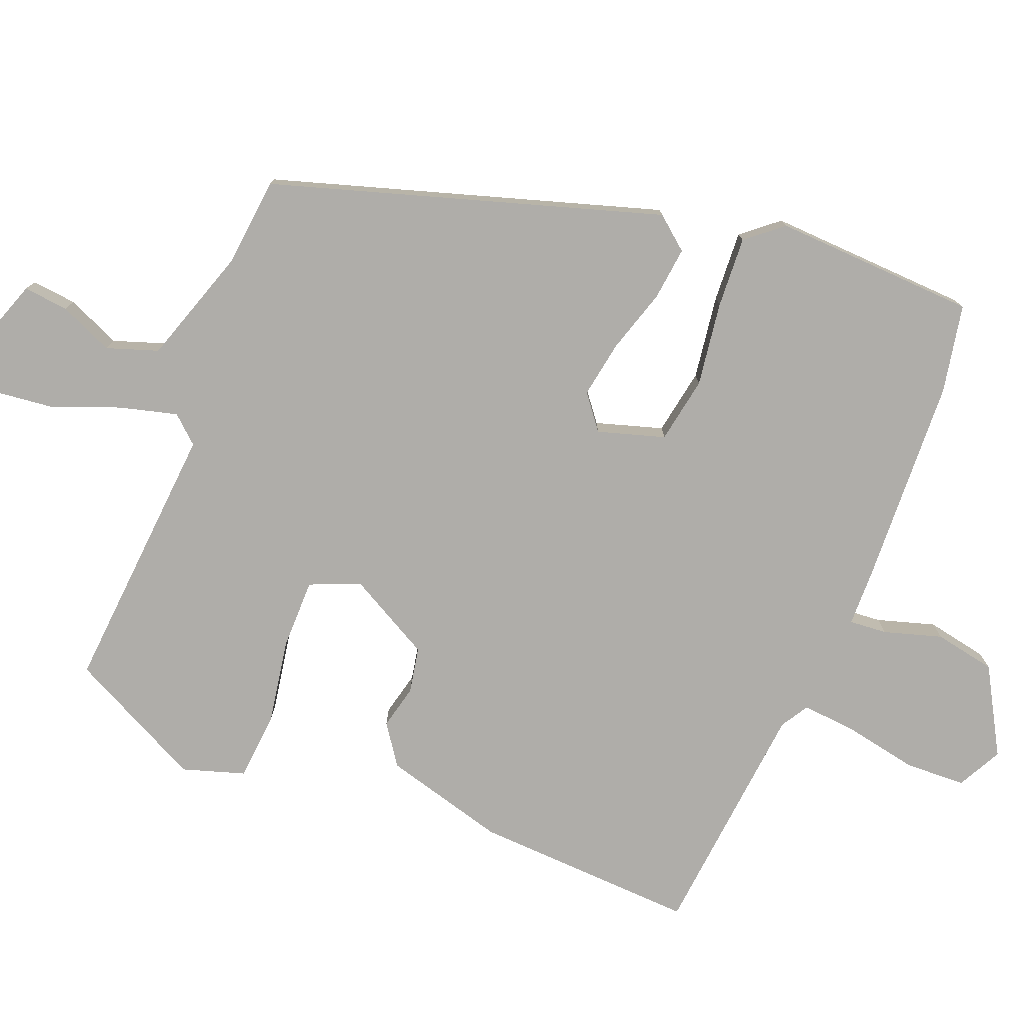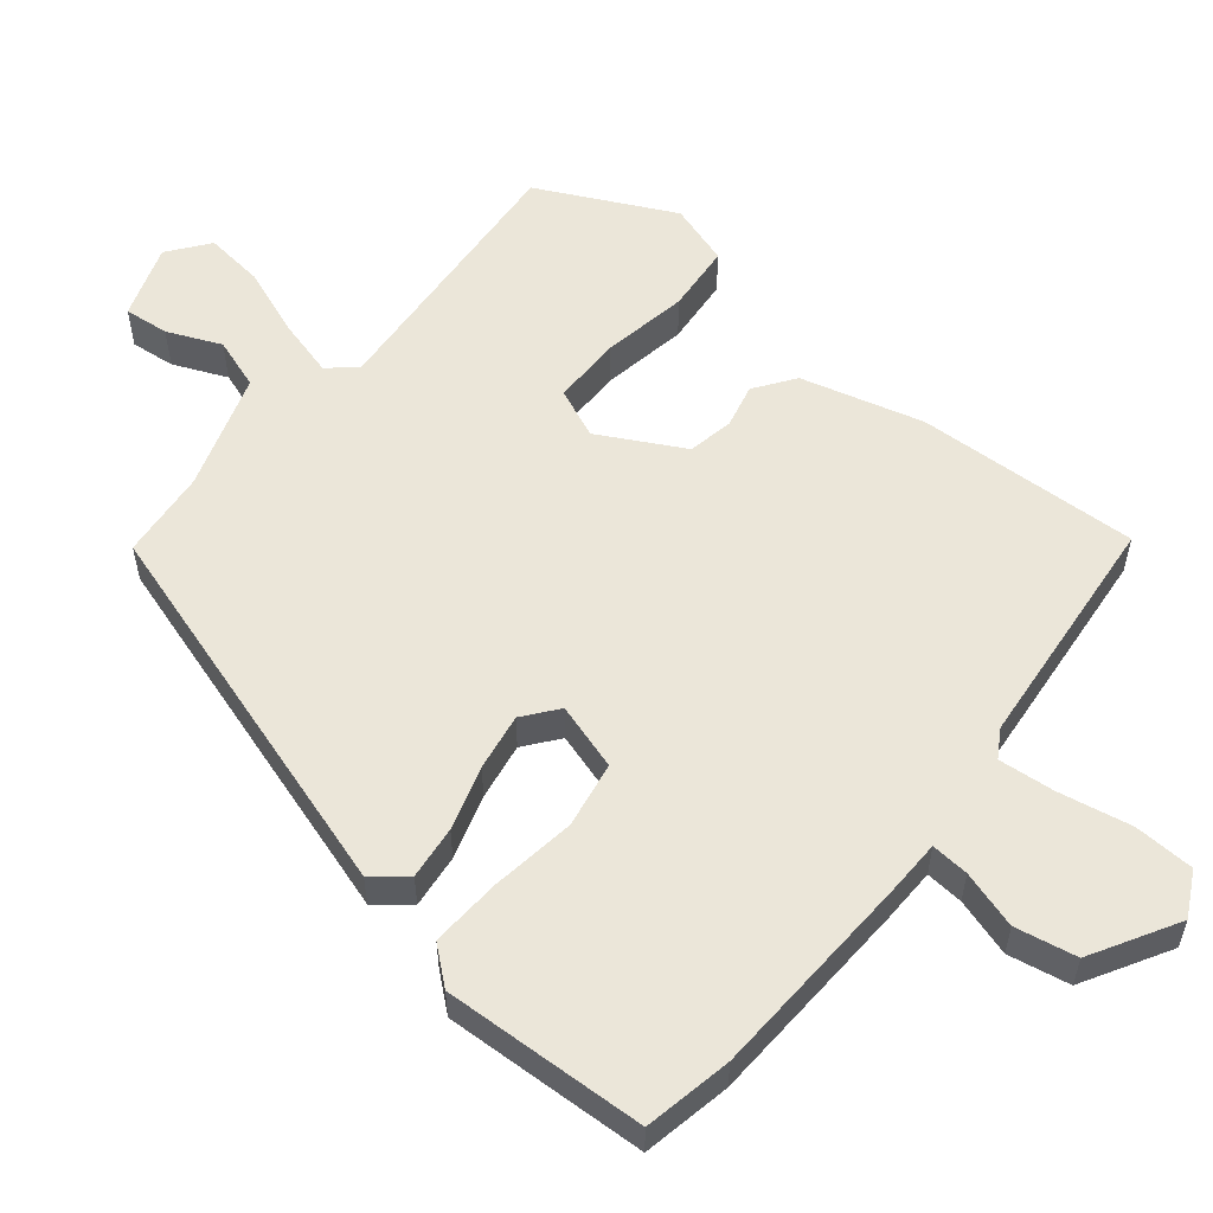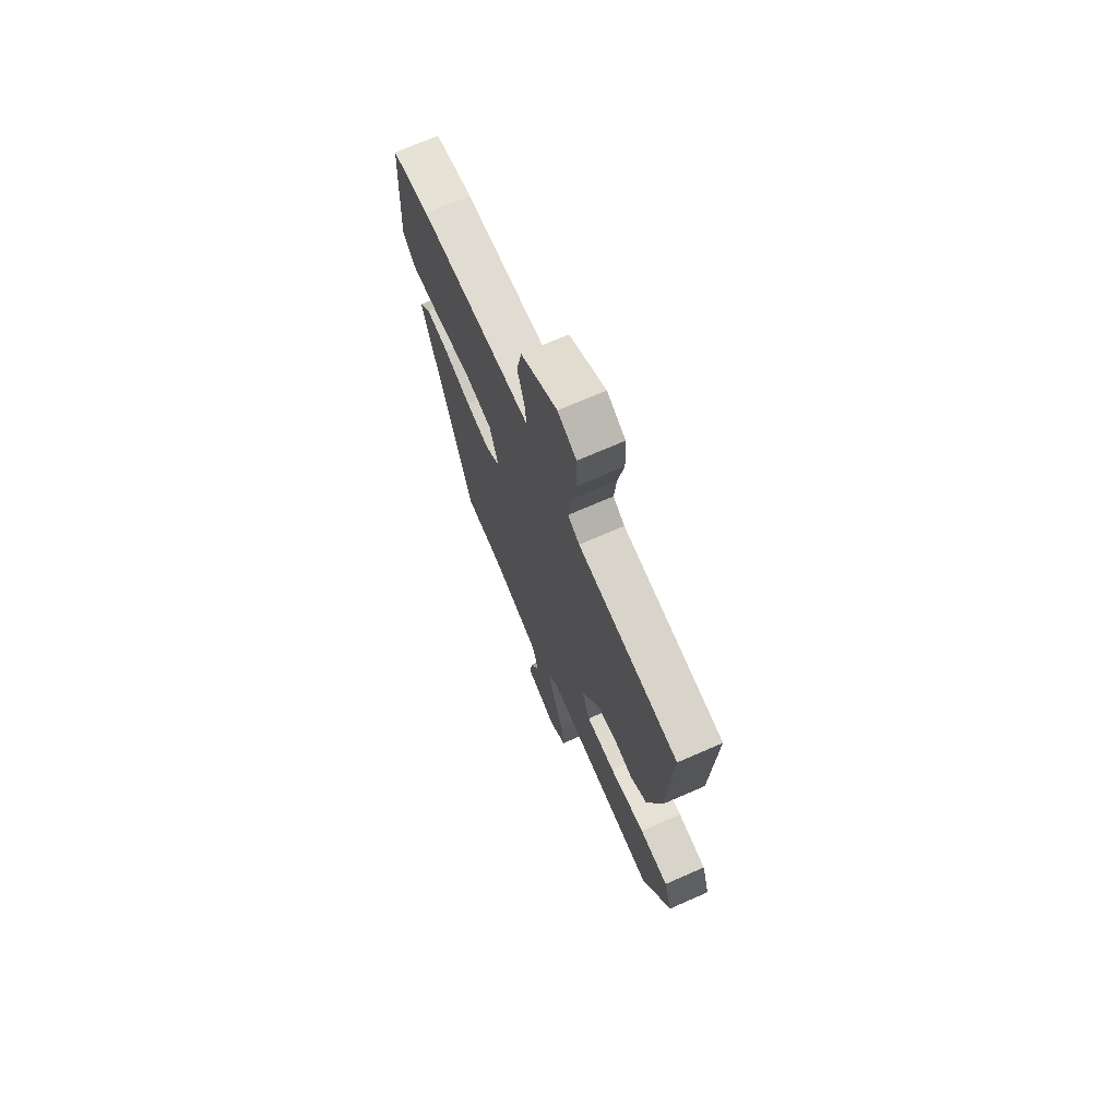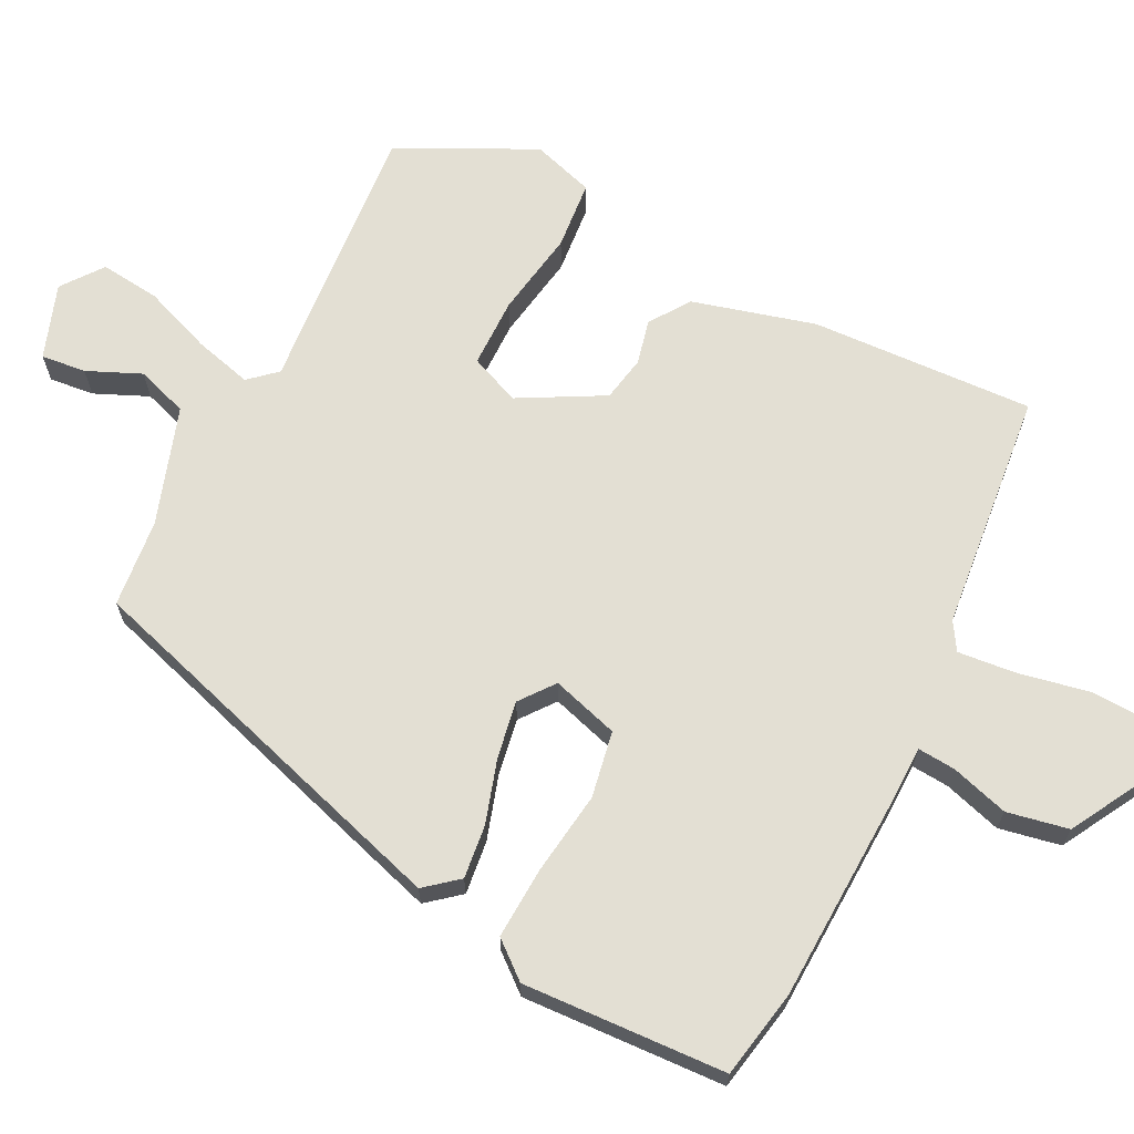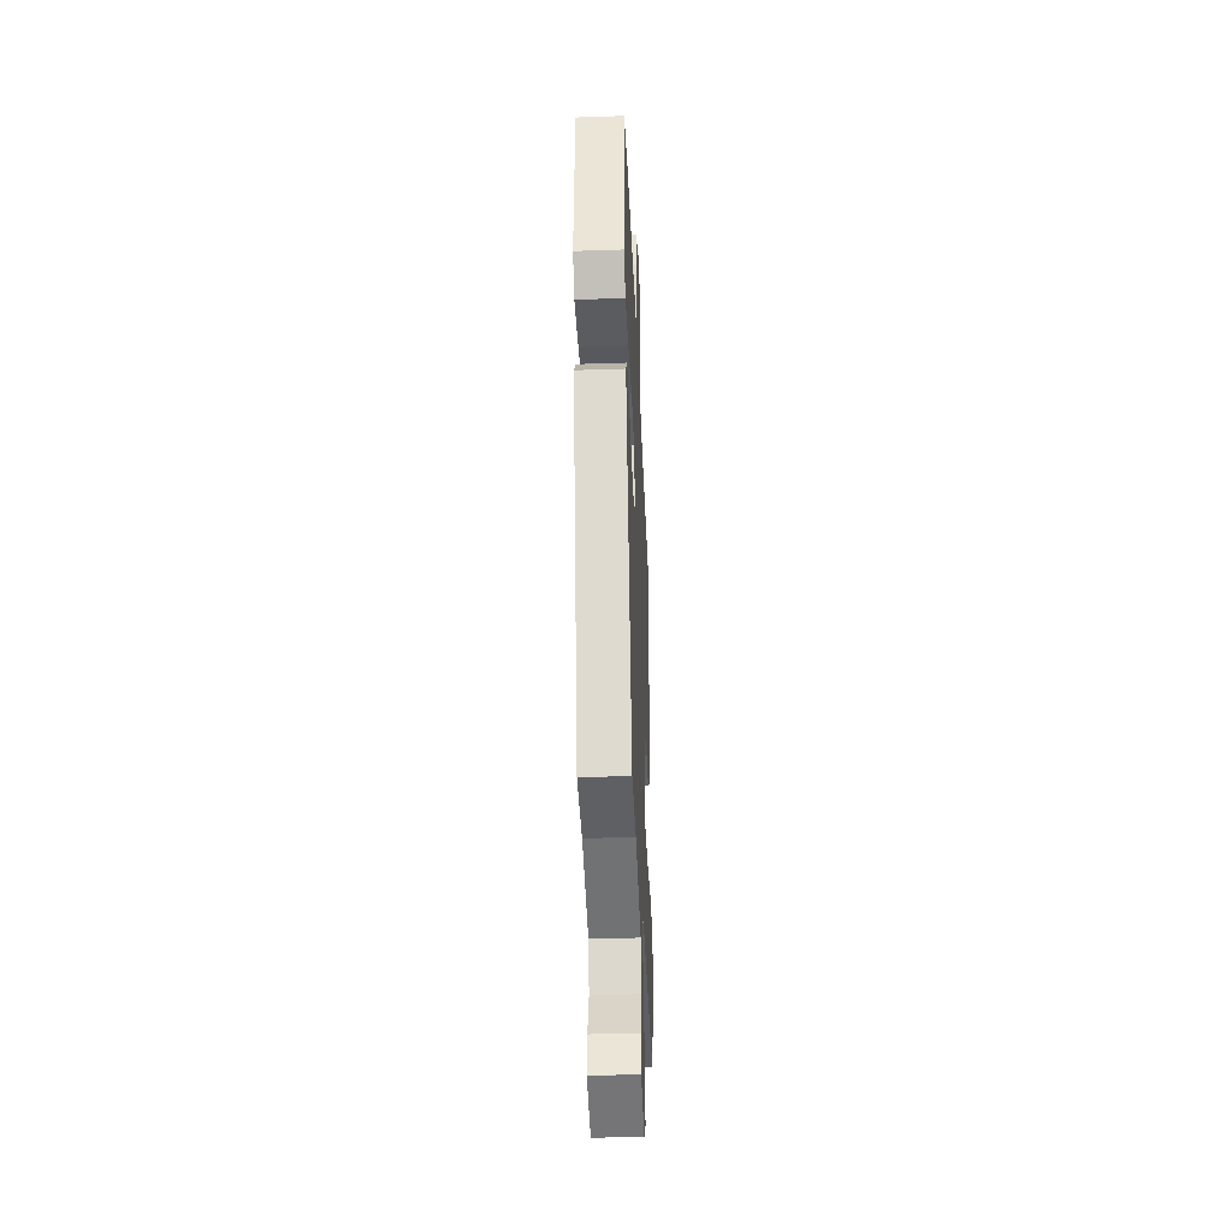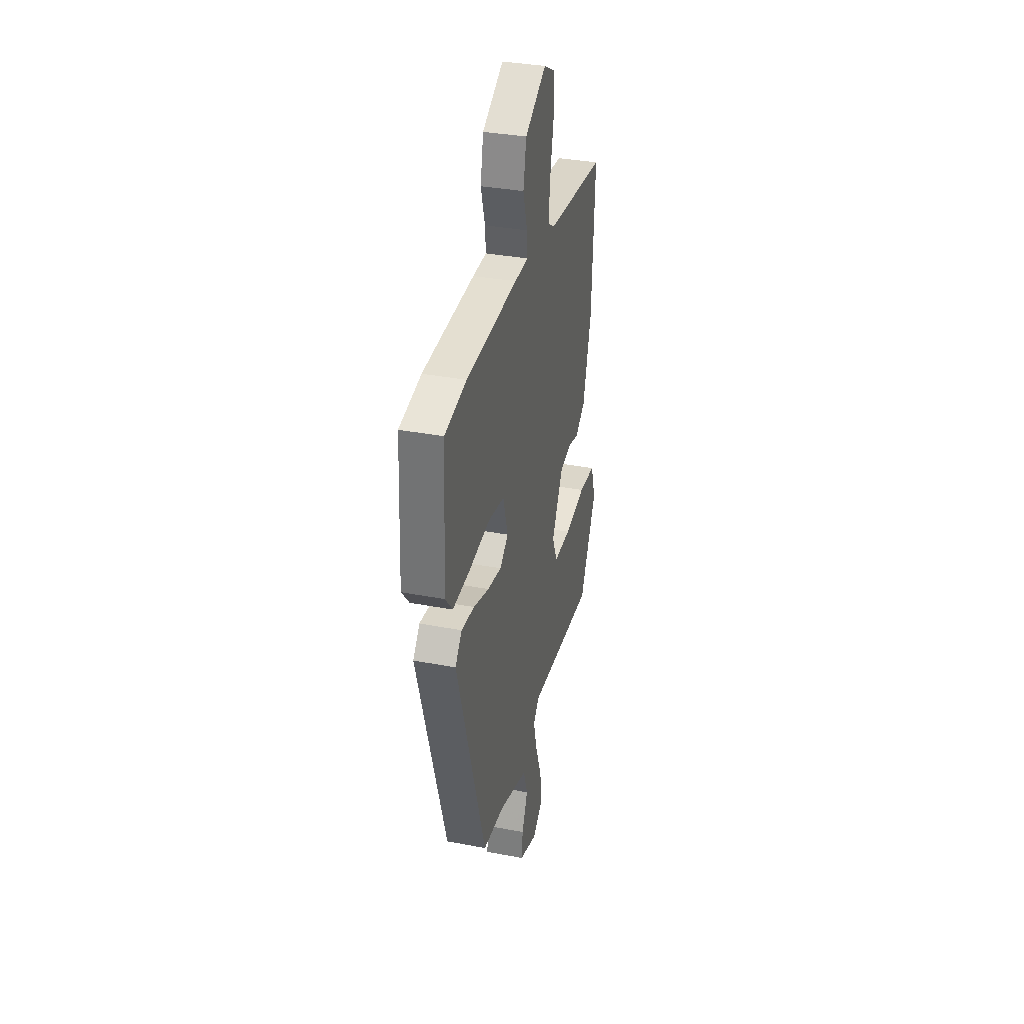
<metadata>
{"format":"obj","ext":"obj","renderer":"f3d","projection":"perspective","resolution":1024,"background":"white","views":[{"elev":-77.4,"azim":-111.4,"up":"+Y"},{"elev":56.0,"azim":-50.4,"up":"+Y"},{"elev":70.8,"azim":66.3,"up":"+Z"},{"elev":67.1,"azim":-63.1,"up":"+Y"},{"elev":-37.1,"azim":-87.5,"up":"+Z"},{"elev":34.7,"azim":-75.6,"up":"+Z"}]}
</metadata>
<code>
v 0.453 0.07 -0.513
v 0.07 0.07 -0.481
v 0.036 0.07 -0.519
v 0.057 0.07 -0.6
v 0.093 0.07 -0.696
v 0.102 0.07 -0.78
v 0.045 0.07 -0.823
v -0.059 0.07 -0.786
v -0.052 0.07 -0.723
v -0.019 0.07 -0.648
v -0.043 0.07 -0.576
v -0.207 0.07 -0.521
v -0.331 0.07 -0.508
v -0.496 0.07 0.036
v -0.458 0.07 0.082
v -0.383 0.07 0.073
v -0.294 0.07 0.045
v -0.214 0.07 0.031
v -0.166 0.07 0.068
v -0.194 0.07 0.162
v -0.287 0.07 0.179
v -0.405 0.07 0.163
v -0.505 0.07 0.158
v -0.547 0.07 0.209
v -0.532 0.07 0.494
v -0.408 0.07 0.517
v -0.113 0.07 0.528
v -0.035 0.07 0.529
v -0.039 0.07 0.582
v -0.063 0.07 0.663
v -0.046 0.07 0.749
v 0.075 0.07 0.817
v 0.137 0.07 0.784
v 0.14 0.07 0.699
v 0.12 0.07 0.599
v 0.112 0.07 0.519
v 0.151 0.07 0.495
v 0.487 0.07 0.46
v 0.471 0.07 0.147
v 0.424 0.07 -0.024
v 0.368 0.07 -0.063
v 0.306 0.07 -0.048
v 0.242 0.07 -0.06
v 0.178 0.07 -0.177
v 0.207 0.07 -0.247
v 0.305 0.07 -0.248
v 0.425 0.07 -0.228
v 0.521 0.07 -0.237
v 0.548 0.07 -0.324
v 0.453 0 -0.513
v 0.07 0 -0.481
v 0.036 0 -0.519
v 0.057 0 -0.6
v 0.093 0 -0.696
v 0.102 0 -0.78
v 0.045 0 -0.823
v -0.059 0 -0.786
v -0.052 0 -0.723
v -0.019 0 -0.648
v -0.043 0 -0.576
v -0.207 0 -0.521
v -0.331 0 -0.508
v -0.496 0 0.036
v -0.458 0 0.082
v -0.383 0 0.073
v -0.294 0 0.045
v -0.214 0 0.031
v -0.166 0 0.068
v -0.194 0 0.162
v -0.287 0 0.179
v -0.405 0 0.163
v -0.505 0 0.158
v -0.547 0 0.209
v -0.532 0 0.494
v -0.408 0 0.517
v -0.113 0 0.528
v -0.035 0 0.529
v -0.039 0 0.582
v -0.063 0 0.663
v -0.046 0 0.749
v 0.075 0 0.817
v 0.137 0 0.784
v 0.14 0 0.699
v 0.12 0 0.599
v 0.112 0 0.519
v 0.151 0 0.495
v 0.487 0 0.46
v 0.471 0 0.147
v 0.424 0 -0.024
v 0.368 0 -0.063
v 0.306 0 -0.048
v 0.242 0 -0.06
v 0.178 0 -0.177
v 0.207 0 -0.247
v 0.305 0 -0.248
v 0.425 0 -0.228
v 0.521 0 -0.237
v 0.548 0 -0.324
f 49 1 2
f 48 49 2
f 47 48 2
f 46 47 2
f 45 46 2
f 44 45 2 3
f 40 41 42
f 39 40 42
f 38 39 42
f 37 38 42
f 36 37 42 43
f 33 34 35
f 32 33 35
f 31 32 35
f 30 31 35
f 29 30 35
f 28 29 35 36
f 27 28 36
f 26 27 36
f 25 26 36
f 24 25 36
f 23 24 36
f 22 23 36
f 21 22 36
f 20 21 36
f 36 43 44
f 20 36 44
f 19 20 44
f 15 16 17
f 14 15 17
f 13 14 17
f 12 13 17
f 11 12 17 18
f 19 44 3
f 18 19 3
f 11 18 3
f 10 11 3
f 8 9 10
f 7 8 10
f 6 7 10
f 5 6 10
f 4 5 10
f 3 4 10
f 51 50 98
f 51 98 97
f 51 97 96
f 51 96 95
f 51 95 94
f 52 51 94 93
f 91 90 89
f 91 89 88
f 91 88 87
f 91 87 86
f 92 91 86 85
f 84 83 82
f 84 82 81
f 84 81 80
f 84 80 79
f 84 79 78
f 85 84 78 77
f 85 77 76
f 85 76 75
f 85 75 74
f 85 74 73
f 85 73 72
f 85 72 71
f 85 71 70
f 85 70 69
f 93 92 85
f 93 85 69
f 93 69 68
f 66 65 64
f 66 64 63
f 66 63 62
f 66 62 61
f 67 66 61 60
f 52 93 68
f 52 68 67
f 52 67 60
f 52 60 59
f 59 58 57
f 59 57 56
f 59 56 55
f 59 55 54
f 59 54 53
f 59 53 52
f 1 50 51 2
f 2 51 52 3
f 3 52 53 4
f 4 53 54 5
f 5 54 55 6
f 6 55 56 7
f 7 56 57 8
f 8 57 58 9
f 9 58 59 10
f 10 59 60 11
f 11 60 61 12
f 12 61 62 13
f 13 62 63 14
f 14 63 64 15
f 15 64 65 16
f 16 65 66 17
f 17 66 67 18
f 18 67 68 19
f 19 68 69 20
f 20 69 70 21
f 21 70 71 22
f 22 71 72 23
f 23 72 73 24
f 24 73 74 25
f 25 74 75 26
f 26 75 76 27
f 27 76 77 28
f 28 77 78 29
f 29 78 79 30
f 30 79 80 31
f 31 80 81 32
f 32 81 82 33
f 33 82 83 34
f 34 83 84 35
f 35 84 85 36
f 36 85 86 37
f 37 86 87 38
f 38 87 88 39
f 39 88 89 40
f 40 89 90 41
f 41 90 91 42
f 42 91 92 43
f 43 92 93 44
f 44 93 94 45
f 45 94 95 46
f 46 95 96 47
f 47 96 97 48
f 48 97 98 49
f 49 98 50 1

</code>
